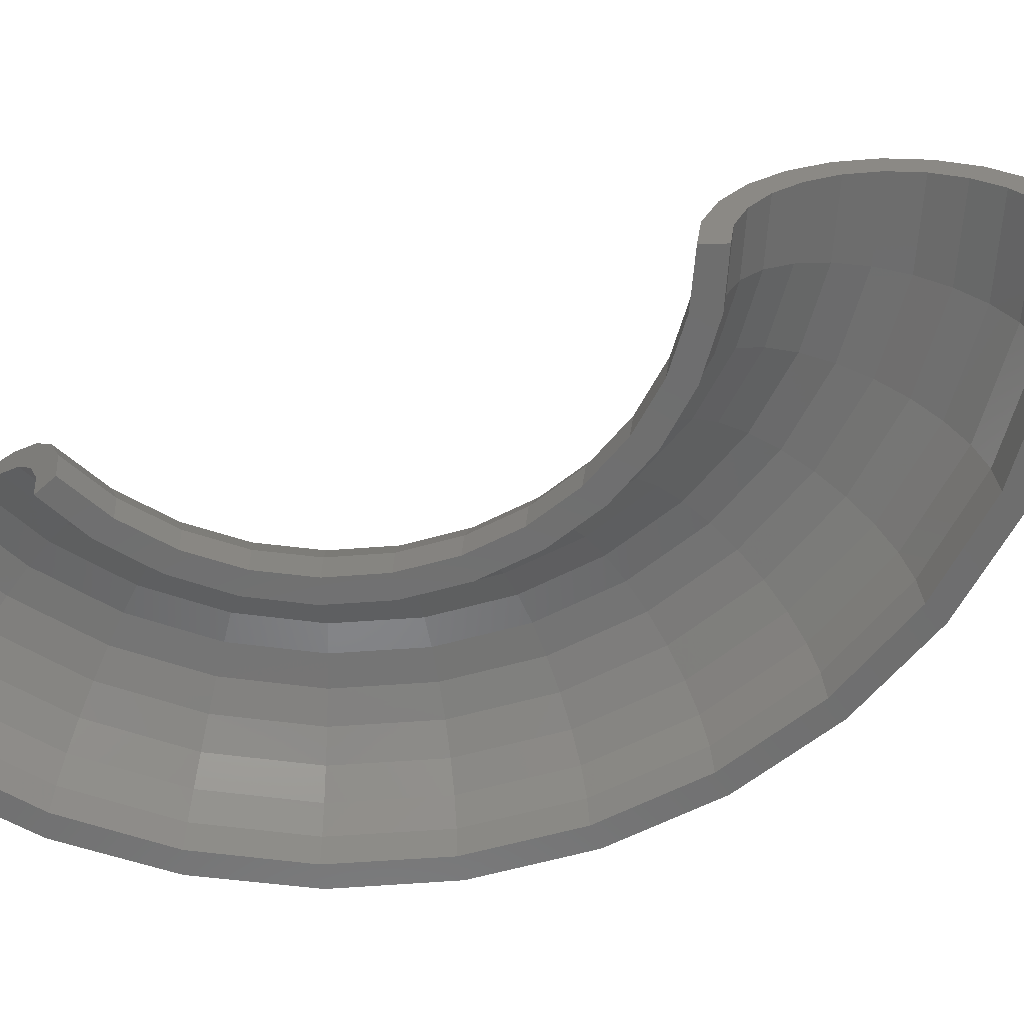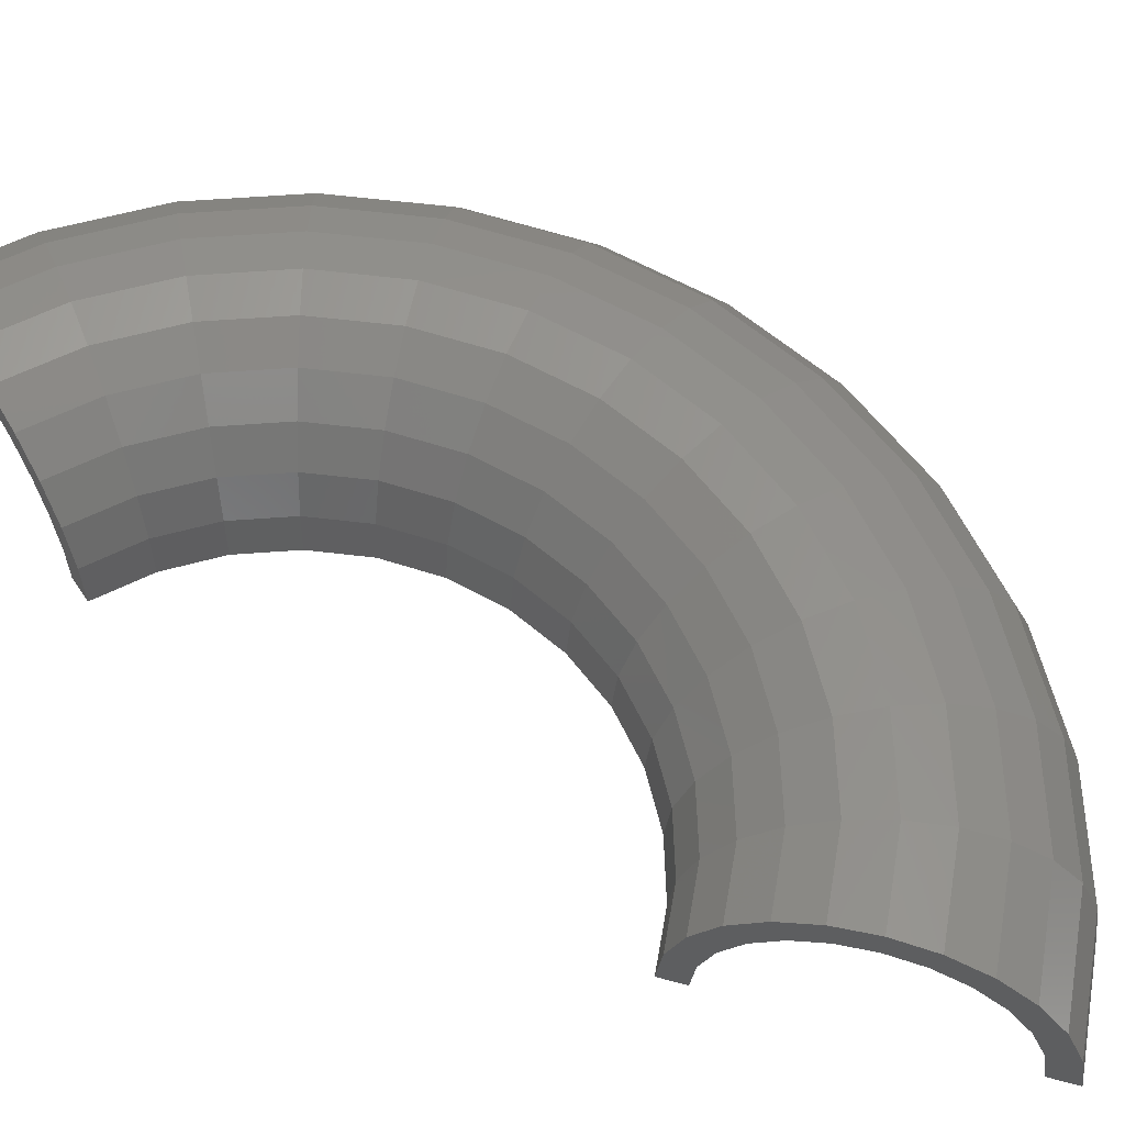
<metadata>
{"format":"stl","ext":"stl","renderer":"f3d","projection":"perspective","resolution":1024,"background":"white","views":[{"elev":-60.1,"azim":-47.7,"up":"+Z"},{"elev":57.9,"azim":-33.4,"up":"+Z"}]}
</metadata>
<code>
# stl→obj: 368 verts, 732 faces
v 4.874e-15 21.95 0.1115
v 5.062e-15 22.8 1.553
v 5.107e-15 23 0
v 4.877e-15 21.96 0
v 4.839e-15 21.79 1.294
v 4.83e-15 21.75 1.399
v 4.929e-15 22.2 3
v 4.728e-15 21.3 2.5
v 4.713e-15 21.22 2.592
v 4.717e-15 21.24 4.243
v 4.552e-15 20.5 3.536
v 4.532e-15 20.41 3.607
v 4.441e-15 20 5.196
v 4.323e-15 19.47 4.33
v 4.299e-15 19.36 4.375
v 4.12e-15 18.55 5.796
v 4.055e-15 18.26 4.83
v 4.029e-15 18.15 4.845
v 3.775e-15 17 6
v 3.769e-15 16.97 5
v 3.742e-15 16.85 4.984
v 3.43e-15 15.45 5.796
v 3.482e-15 15.68 4.83
v 3.457e-15 15.57 4.784
v 3.109e-15 14 5.196
v 3.214e-15 14.48 4.33
v 3.193e-15 14.38 4.257
v 2.833e-15 12.76 4.243
v 2.985e-15 13.44 3.536
v 2.969e-15 13.37 3.442
v 2.621e-15 11.8 3
v 2.809e-15 12.65 2.5
v 2.799e-15 12.6 2.393
v 2.488e-15 11.2 1.553
v 2.698e-15 12.15 1.294
v 2.442e-15 11 0
v 2.695e-15 12.14 1.182
v 2.66e-15 11.98 0
v 15.06 -17.38 0
v 14.93 -17.22 1.553
v 14.54 -16.77 3
v 13.91 -16.05 4.243
v 13.1 -15.11 5.196
v 11.13 -12.85 6
v 12.15 -14.02 5.796
v 10.12 -11.67 5.796
v 9.17 -10.58 5.196
v 10.63 -12.27 4.902
v 11.12 -12.82 5
v 11.18 -12.9 4.986
v 11.96 -13.8 4.83
v 12.03 -13.87 4.789
v 12.41 -14.32 4.544
v 7.857 -9.063 0.1092
v 7.205 -8.312 0
v 7.847 -9.053 0
v 7.959 -9.181 1.294
v 7.985 -9.212 1.393
v 8.169 -9.424 2.07
v 8.356 -9.64 4.243
v 7.732 -8.919 3
v 8.285 -9.558 2.5
v 8.327 -9.606 2.584
v 8.805 -10.16 3.536
v 8.859 -10.22 3.599
v 8.898 -10.26 3.645
v 7.339 -8.466 1.553
v 12.75 -14.71 4.33
v 12.81 -14.77 4.265
v 13.37 -15.42 3.605
v 9.482 -10.94 4.33
v 9.545 -11.01 4.37
v 10.27 -11.85 4.83
v 10.34 -11.93 4.843
v 13.47 -15.54 3.45
v 13.91 -16.05 2.568
v 13.43 -15.49 3.536
v 13.95 -16.09 2.5
v 13.98 -16.12 2.399
v 14.28 -16.47 1.294
v 14.28 -16.48 1.184
v 14.39 -16.6 0
v 4.58 22.33 1.553
v 4.621 22.53 0
v 4.459 21.74 3
v 4.268 20.81 4.243
v 4.018 19.59 5.196
v 3.727 18.17 5.796
v 3.415 16.65 6
v 3.103 15.13 5.796
v 2.813 13.71 5.196
v 2.563 12.5 4.243
v 2.371 11.56 3
v 2.251 10.98 1.553
v 2.21 10.78 0
v 8.973 20.96 1.553
v 9.053 21.14 0
v 8.737 20.4 3
v 8.362 19.53 4.243
v 7.872 18.39 5.196
v 7.303 17.06 5.796
v 6.692 15.63 6
v 6.08 14.2 5.796
v 5.511 12.87 5.196
v 5.022 11.73 4.243
v 4.646 10.85 3
v 4.41 10.3 1.553
v 4.33 10.11 0
v 13 18.73 1.553
v 13.12 18.89 0
v 12.66 18.23 3
v 12.11 17.45 4.243
v 11.41 16.43 5.196
v 10.58 15.24 5.796
v 9.695 13.96 6
v 8.809 12.69 5.796
v 7.984 11.5 5.196
v 7.275 10.48 4.243
v 6.732 9.696 3
v 6.39 9.204 1.553
v 6.273 9.036 0
v 16.5 15.73 1.553
v 16.64 15.87 0
v 16.06 15.32 3
v 15.37 14.66 4.243
v 14.47 13.8 5.196
v 13.43 12.8 5.796
v 12.3 11.73 6
v 11.18 10.66 5.796
v 10.13 9.662 5.196
v 9.232 8.804 4.243
v 8.542 8.146 3
v 8.109 7.732 1.553
v 7.961 7.591 0
v 19.32 12.1 1.553
v 19.49 12.21 0
v 18.81 11.78 3
v 18 11.27 4.243
v 16.95 10.61 5.196
v 15.73 9.845 5.796
v 14.41 9.021 6
v 13.09 8.197 5.796
v 11.87 7.429 5.196
v 10.81 6.77 4.243
v 10 6.264 3
v 9.497 5.946 1.553
v 9.323 5.837 0
v 21.36 7.968 1.553
v 21.55 8.04 0
v 20.8 7.759 3
v 19.9 7.425 4.243
v 18.74 6.991 5.196
v 17.38 6.485 5.796
v 15.93 5.942 6
v 14.47 5.4 5.796
v 13.12 4.894 5.196
v 11.95 4.459 4.243
v 11.06 4.126 3
v 10.5 3.917 1.553
v 10.31 3.845 0
v 22.52 3.515 1.553
v 22.72 3.546 0
v 21.93 3.422 3
v 20.99 3.275 4.243
v 19.76 3.084 5.196
v 18.33 2.861 5.796
v 16.8 2.621 6
v 15.26 2.382 5.796
v 13.83 2.159 5.196
v 12.6 1.967 4.243
v 11.66 1.82 3
v 11.07 1.728 1.553
v 10.87 1.696 0
v 22.77 -1.082 1.553
v 22.97 -1.091 0
v 22.17 -1.053 3
v 21.22 -1.008 4.243
v 19.98 -0.9491 5.196
v 18.53 -0.8804 5.796
v 16.98 -0.8068 6
v 15.43 -0.7331 5.796
v 13.98 -0.6644 5.196
v 12.74 -0.6054 4.243
v 11.79 -0.5602 3
v 11.19 -0.5317 1.553
v 10.99 -0.522 0
v 22.09 -5.634 1.553
v 22.29 -5.685 0
v 21.51 -5.486 3
v 20.58 -5.251 4.243
v 19.38 -4.943 5.196
v 17.98 -4.586 5.796
v 16.47 -4.202 6
v 14.97 -3.818 5.796
v 13.57 -3.46 5.196
v 12.36 -3.153 4.243
v 11.44 -2.918 3
v 10.86 -2.769 1.553
v 10.66 -2.719 0
v 20.51 -9.957 1.553
v 20.69 -10.05 0
v 19.97 -9.695 3
v 19.11 -9.279 4.243
v 17.99 -8.736 5.196
v 16.69 -8.104 5.796
v 15.29 -7.426 6
v 13.9 -6.747 5.796
v 12.59 -6.115 5.196
v 11.48 -5.572 4.243
v 10.62 -5.156 3
v 10.08 -4.894 1.553
v 9.895 -4.805 0
v 18.09 -13.87 1.553
v 18.25 -14 0
v 17.61 -13.51 3
v 16.86 -12.93 4.243
v 15.87 -12.17 5.196
v 14.72 -11.29 5.796
v 13.49 -10.35 6
v 12.26 -9.401 5.796
v 11.11 -8.521 5.196
v 10.12 -7.764 4.243
v 9.366 -7.184 3
v 8.89 -6.819 1.553
v 8.728 -6.695 0
v 4.074 21.45 1.294
v 4.106 21.61 0
v 3.981 20.96 2.5
v 3.833 20.17 3.536
v 3.639 19.16 4.33
v 3.414 17.97 4.83
v 3.173 16.7 5
v 2.931 15.43 4.83
v 2.706 14.25 4.33
v 2.513 13.23 3.536
v 2.365 12.45 2.5
v 2.271 11.96 1.294
v 2.24 11.79 0
v 8.359 20.17 1.294
v 8.424 20.32 0
v 8.167 19.7 2.5
v 7.863 18.97 3.536
v 7.467 18.01 4.33
v 7.005 16.9 4.83
v 6.509 15.7 5
v 6.014 14.51 4.83
v 5.552 13.39 4.33
v 5.156 12.44 3.536
v 4.851 11.7 2.5
v 4.66 11.24 1.294
v 4.595 11.09 0
v 12.29 18.04 1.294
v 12.39 18.18 0
v 12.01 17.63 2.5
v 11.56 16.97 3.536
v 10.98 16.11 4.33
v 10.3 15.12 4.83
v 9.573 14.05 5
v 8.844 12.98 4.83
v 8.165 11.98 4.33
v 7.582 11.13 3.536
v 7.134 10.47 2.5
v 6.853 10.06 1.294
v 6.757 9.917 0
v 15.71 15.16 1.294
v 15.83 15.28 0
v 15.35 14.81 2.5
v 14.78 14.26 3.536
v 14.03 13.54 4.33
v 13.17 12.7 4.83
v 12.23 11.8 5
v 11.3 10.9 4.83
v 10.44 10.07 4.33
v 9.69 9.349 3.536
v 9.118 8.797 2.5
v 8.759 8.45 1.294
v 8.636 8.332 0
v 18.47 11.64 1.294
v 18.61 11.73 0
v 18.05 11.37 2.5
v 17.37 10.95 3.536
v 16.5 10.4 4.33
v 15.48 9.753 4.83
v 14.38 9.063 5
v 13.29 8.373 4.83
v 12.27 7.73 4.33
v 11.39 7.178 3.536
v 10.72 6.755 2.5
v 10.3 6.488 1.294
v 10.15 6.397 0
v 20.45 7.631 1.294
v 20.61 7.69 0
v 19.98 7.456 2.5
v 19.24 7.178 3.536
v 18.27 6.816 4.33
v 17.14 6.395 4.83
v 15.93 5.942 5
v 14.72 5.49 4.83
v 13.59 5.069 4.33
v 12.62 4.707 3.536
v 11.87 4.429 2.5
v 11.4 4.254 1.294
v 11.24 4.195 0
v 21.58 3.303 1.294
v 21.75 3.329 0
v 21.08 3.228 2.5
v 20.3 3.107 3.536
v 19.28 2.951 4.33
v 18.08 2.768 4.83
v 16.8 2.572 5
v 15.53 2.377 4.83
v 14.33 2.194 4.33
v 13.31 2.037 3.536
v 12.52 1.917 2.5
v 12.03 1.842 1.294
v 11.86 1.816 0
v 21.8 -1.163 1.294
v 21.97 -1.172 0
v 21.3 -1.136 2.5
v 20.51 -1.094 3.536
v 19.47 -1.039 4.33
v 18.27 -0.9745 4.83
v 16.98 -0.9055 5
v 15.68 -0.8366 4.83
v 14.48 -0.7724 4.33
v 13.45 -0.7172 3.536
v 12.65 -0.6749 2.5
v 12.15 -0.6483 1.294
v 11.98 -0.6392 0
v 21.1 -5.58 1.294
v 21.27 -5.624 0
v 20.62 -5.452 2.5
v 19.85 -5.249 3.536
v 18.85 -4.984 4.33
v 17.69 -4.676 4.83
v 16.44 -4.345 5
v 15.18 -4.015 4.83
v 14.02 -3.706 4.33
v 13.02 -3.442 3.536
v 12.25 -3.239 2.5
v 11.77 -3.111 1.294
v 11.6 -3.067 0
v 19.52 -9.763 1.294
v 19.68 -9.839 0
v 19.08 -9.54 2.5
v 18.37 -9.184 3.536
v 17.44 -8.721 4.33
v 16.36 -8.182 4.83
v 15.21 -7.603 5
v 14.05 -7.024 4.83
v 12.97 -6.485 4.33
v 12.04 -6.022 3.536
v 11.33 -5.666 2.5
v 10.89 -5.443 1.294
v 10.73 -5.367 0
v 17.13 -13.54 1.294
v 17.26 -13.64 0
v 16.73 -13.23 2.5
v 16.11 -12.73 3.536
v 15.3 -12.09 4.33
v 14.35 -11.34 4.83
v 13.34 -10.54 5
v 12.32 -9.739 4.83
v 11.38 -8.991 4.33
v 10.56 -8.349 3.536
v 9.94 -7.857 2.5
v 9.548 -7.547 1.294
v 9.414 -7.441 0
f 1 2 3
f 1 3 4
f 2 1 5
f 6 2 5
f 2 6 7
f 8 7 6
f 9 7 8
f 7 9 10
f 11 10 9
f 12 10 11
f 12 13 10
f 14 13 12
f 15 13 14
f 15 16 13
f 17 16 15
f 18 16 17
f 18 19 16
f 20 19 18
f 21 19 20
f 22 21 23
f 22 23 24
f 21 22 19
f 25 24 26
f 25 26 27
f 24 25 22
f 28 27 29
f 28 29 30
f 27 28 25
f 31 30 32
f 31 32 33
f 34 33 35
f 36 37 38
f 30 31 28
f 37 34 35
f 33 34 31
f 37 36 34
f 39 40 41
f 42 43 44
f 39 41 42
f 43 45 44
f 44 46 47
f 44 48 49
f 48 44 47
f 50 44 49
f 51 44 50
f 52 44 51
f 53 44 52
f 44 53 42
f 54 55 56
f 57 55 54
f 58 55 57
f 59 55 58
f 55 59 60
f 60 61 55
f 62 60 59
f 63 60 62
f 64 60 63
f 65 60 64
f 66 60 65
f 60 66 47
f 61 67 55
f 68 42 53
f 69 42 68
f 42 69 70
f 71 47 66
f 72 47 71
f 73 47 72
f 74 47 73
f 47 74 48
f 42 75 76
f 77 42 70
f 75 42 77
f 78 42 76
f 79 42 78
f 39 79 80
f 39 81 82
f 79 39 42
f 81 39 80
f 83 3 2
f 83 84 3
f 85 2 7
f 85 83 2
f 86 7 10
f 86 85 7
f 87 10 13
f 87 86 10
f 88 13 16
f 88 87 13
f 89 16 19
f 89 88 16
f 90 19 22
f 90 89 19
f 91 22 25
f 91 90 22
f 92 25 28
f 92 91 25
f 93 28 31
f 93 92 28
f 94 31 34
f 94 93 31
f 95 34 36
f 95 94 34
f 96 84 83
f 96 97 84
f 98 83 85
f 98 96 83
f 99 85 86
f 99 98 85
f 100 86 87
f 100 99 86
f 101 87 88
f 101 100 87
f 102 88 89
f 102 101 88
f 103 89 90
f 103 102 89
f 104 90 91
f 104 103 90
f 105 91 92
f 105 104 91
f 106 92 93
f 106 105 92
f 107 93 94
f 107 106 93
f 108 94 95
f 108 107 94
f 109 97 96
f 109 110 97
f 111 96 98
f 111 109 96
f 112 98 99
f 112 111 98
f 113 99 100
f 113 112 99
f 114 100 101
f 114 113 100
f 115 101 102
f 115 114 101
f 116 102 103
f 116 115 102
f 117 103 104
f 117 116 103
f 118 104 105
f 118 117 104
f 119 105 106
f 119 118 105
f 120 106 107
f 120 119 106
f 121 107 108
f 121 120 107
f 122 110 109
f 122 123 110
f 124 109 111
f 124 122 109
f 125 111 112
f 125 124 111
f 126 112 113
f 126 125 112
f 127 113 114
f 127 126 113
f 128 114 115
f 128 127 114
f 129 115 116
f 129 128 115
f 130 116 117
f 130 129 116
f 131 117 118
f 131 130 117
f 132 118 119
f 132 131 118
f 133 119 120
f 133 132 119
f 134 120 121
f 134 133 120
f 135 123 122
f 135 136 123
f 137 122 124
f 137 135 122
f 138 124 125
f 138 137 124
f 139 125 126
f 139 138 125
f 140 126 127
f 140 139 126
f 141 127 128
f 141 140 127
f 142 128 129
f 142 141 128
f 143 129 130
f 143 142 129
f 144 130 131
f 144 143 130
f 145 131 132
f 145 144 131
f 146 132 133
f 146 145 132
f 147 133 134
f 147 146 133
f 148 136 135
f 148 149 136
f 150 135 137
f 150 148 135
f 151 137 138
f 151 150 137
f 152 138 139
f 152 151 138
f 153 139 140
f 153 152 139
f 154 140 141
f 154 153 140
f 155 141 142
f 155 154 141
f 156 142 143
f 156 155 142
f 157 143 144
f 157 156 143
f 158 144 145
f 158 157 144
f 159 145 146
f 159 158 145
f 160 146 147
f 160 159 146
f 161 149 148
f 161 162 149
f 163 148 150
f 163 161 148
f 164 150 151
f 164 163 150
f 165 151 152
f 164 151 165
f 166 152 153
f 165 152 166
f 167 153 154
f 166 153 167
f 168 154 155
f 167 154 168
f 169 155 156
f 168 155 169
f 170 156 157
f 169 156 170
f 171 157 158
f 170 157 171
f 172 158 159
f 172 171 158
f 173 159 160
f 173 172 159
f 174 162 161
f 174 175 162
f 176 161 163
f 174 161 176
f 177 163 164
f 176 163 177
f 178 164 165
f 177 164 178
f 179 165 166
f 178 165 179
f 180 166 167
f 179 166 180
f 181 167 168
f 180 167 181
f 182 168 169
f 181 168 182
f 183 169 170
f 182 169 183
f 184 170 171
f 183 170 184
f 185 171 172
f 184 171 185
f 186 172 173
f 185 172 186
f 175 174 187
f 188 175 187
f 174 176 189
f 187 174 189
f 176 177 190
f 189 176 190
f 177 178 191
f 190 177 191
f 178 179 192
f 191 178 192
f 179 180 193
f 192 179 193
f 180 181 194
f 193 180 194
f 181 182 195
f 194 181 195
f 182 183 196
f 195 182 196
f 183 184 197
f 196 183 197
f 184 185 198
f 197 184 198
f 185 186 199
f 198 185 199
f 188 187 200
f 201 188 200
f 187 189 202
f 200 187 202
f 189 190 203
f 202 189 203
f 190 191 204
f 203 190 204
f 191 192 205
f 204 191 205
f 192 193 206
f 205 192 206
f 193 194 207
f 206 193 207
f 194 195 208
f 207 194 208
f 195 196 209
f 208 195 209
f 196 197 210
f 209 196 210
f 197 198 211
f 210 197 211
f 198 199 212
f 211 198 212
f 201 200 213
f 214 201 213
f 200 202 215
f 213 200 215
f 202 203 216
f 215 202 216
f 203 204 217
f 216 203 217
f 204 205 218
f 217 204 218
f 205 206 219
f 218 205 219
f 206 207 220
f 219 206 220
f 207 208 221
f 220 207 221
f 208 209 222
f 221 208 222
f 209 210 223
f 222 209 223
f 210 211 224
f 223 210 224
f 211 212 225
f 224 211 225
f 214 213 40
f 39 214 40
f 213 215 41
f 40 213 41
f 215 216 42
f 41 215 42
f 216 217 43
f 42 216 43
f 217 218 45
f 43 217 45
f 218 219 44
f 45 218 44
f 219 220 46
f 44 219 46
f 220 221 47
f 46 220 47
f 221 222 60
f 47 221 60
f 222 223 61
f 60 222 61
f 223 224 67
f 61 223 67
f 224 225 55
f 67 224 55
f 226 5 1
f 227 1 4
f 1 227 226
f 228 8 6
f 226 6 5
f 6 226 228
f 229 11 9
f 228 9 8
f 9 228 229
f 230 14 12
f 12 229 230
f 229 12 11
f 231 17 15
f 15 230 231
f 230 15 14
f 232 20 18
f 18 231 232
f 231 18 17
f 233 23 21
f 21 232 233
f 232 21 20
f 234 26 24
f 24 233 234
f 233 24 23
f 235 29 27
f 27 234 235
f 234 27 26
f 236 32 30
f 235 30 29
f 30 235 236
f 237 35 33
f 236 33 32
f 33 236 237
f 238 38 37
f 237 37 35
f 37 237 238
f 239 226 227
f 239 227 240
f 241 228 226
f 241 226 239
f 242 229 228
f 242 228 241
f 243 230 229
f 243 229 242
f 244 231 230
f 244 230 243
f 245 232 231
f 245 231 244
f 246 233 232
f 246 232 245
f 247 234 233
f 247 233 246
f 248 235 234
f 248 234 247
f 249 236 235
f 249 235 248
f 250 237 236
f 250 236 249
f 251 238 237
f 251 237 250
f 252 239 240
f 252 240 253
f 254 241 239
f 254 239 252
f 255 242 241
f 255 241 254
f 256 243 242
f 256 242 255
f 257 244 243
f 257 243 256
f 258 245 244
f 258 244 257
f 259 246 245
f 259 245 258
f 260 247 246
f 260 246 259
f 261 248 247
f 261 247 260
f 262 249 248
f 262 248 261
f 263 250 249
f 263 249 262
f 264 251 250
f 264 250 263
f 265 252 253
f 265 253 266
f 267 254 252
f 267 252 265
f 268 255 254
f 268 254 267
f 269 256 255
f 269 255 268
f 270 257 256
f 270 256 269
f 271 258 257
f 271 257 270
f 272 259 258
f 272 258 271
f 273 260 259
f 273 259 272
f 274 261 260
f 274 260 273
f 275 262 261
f 275 261 274
f 276 263 262
f 276 262 275
f 277 264 263
f 277 263 276
f 278 265 266
f 278 266 279
f 280 267 265
f 280 265 278
f 281 268 267
f 281 267 280
f 282 269 268
f 282 268 281
f 283 270 269
f 283 269 282
f 284 271 270
f 284 270 283
f 285 272 271
f 285 271 284
f 286 273 272
f 286 272 285
f 287 274 273
f 287 273 286
f 288 275 274
f 288 274 287
f 289 276 275
f 289 275 288
f 290 277 276
f 290 276 289
f 291 278 279
f 291 279 292
f 293 280 278
f 293 278 291
f 294 281 280
f 294 280 293
f 295 282 281
f 295 281 294
f 296 283 282
f 296 282 295
f 297 284 283
f 297 283 296
f 298 285 284
f 298 284 297
f 299 286 285
f 299 285 298
f 300 287 286
f 300 286 299
f 301 288 287
f 301 287 300
f 302 289 288
f 302 288 301
f 303 290 289
f 303 289 302
f 304 291 292
f 304 292 305
f 306 293 291
f 306 291 304
f 307 294 293
f 307 293 306
f 308 295 294
f 308 294 307
f 309 296 295
f 308 309 295
f 310 297 296
f 309 310 296
f 311 298 297
f 310 311 297
f 312 299 298
f 311 312 298
f 313 300 299
f 312 313 299
f 314 301 300
f 313 314 300
f 315 302 301
f 315 301 314
f 316 303 302
f 316 302 315
f 317 304 305
f 317 305 318
f 319 306 304
f 317 319 304
f 320 307 306
f 319 320 306
f 321 308 307
f 320 321 307
f 322 309 308
f 321 322 308
f 323 310 309
f 322 323 309
f 324 311 310
f 323 324 310
f 325 312 311
f 324 325 311
f 326 313 312
f 325 326 312
f 327 314 313
f 326 327 313
f 328 315 314
f 327 328 314
f 329 316 315
f 328 329 315
f 318 330 317
f 331 330 318
f 317 332 319
f 330 332 317
f 319 333 320
f 332 333 319
f 320 334 321
f 333 334 320
f 321 335 322
f 334 335 321
f 322 336 323
f 335 336 322
f 323 337 324
f 336 337 323
f 324 338 325
f 337 338 324
f 325 339 326
f 338 339 325
f 326 340 327
f 339 340 326
f 327 341 328
f 340 341 327
f 328 342 329
f 341 342 328
f 331 343 330
f 344 343 331
f 330 345 332
f 343 345 330
f 332 346 333
f 345 346 332
f 333 347 334
f 346 347 333
f 334 348 335
f 347 348 334
f 335 349 336
f 348 349 335
f 336 350 337
f 349 350 336
f 337 351 338
f 350 351 337
f 338 352 339
f 351 352 338
f 339 353 340
f 352 353 339
f 340 354 341
f 353 354 340
f 341 355 342
f 354 355 341
f 344 356 343
f 357 356 344
f 343 358 345
f 356 358 343
f 345 359 346
f 358 359 345
f 346 360 347
f 359 360 346
f 347 361 348
f 360 361 347
f 348 362 349
f 361 362 348
f 349 363 350
f 362 363 349
f 350 364 351
f 363 364 350
f 351 365 352
f 364 365 351
f 352 366 353
f 365 366 352
f 353 367 354
f 366 367 353
f 354 368 355
f 367 368 354
f 81 356 357
f 356 81 80
f 82 81 357
f 356 78 358
f 78 356 79
f 80 79 356
f 75 359 358
f 359 75 77
f 76 358 78
f 358 76 75
f 69 360 359
f 360 69 68
f 70 359 77
f 359 70 69
f 52 361 360
f 361 52 51
f 53 360 68
f 360 53 52
f 50 362 361
f 362 50 49
f 51 50 361
f 74 363 362
f 363 74 73
f 48 362 49
f 362 48 74
f 72 364 363
f 364 72 71
f 73 72 363
f 65 365 364
f 365 65 64
f 66 364 71
f 364 66 65
f 63 366 365
f 366 63 62
f 64 63 365
f 58 367 366
f 367 58 57
f 366 59 58
f 59 366 62
f 54 368 367
f 368 54 56
f 57 54 367
f 188 331 318
f 201 331 188
f 201 344 331
f 214 344 201
f 214 357 344
f 39 357 214
f 357 39 82
f 318 175 188
f 305 175 318
f 175 305 162
f 292 162 305
f 162 292 149
f 292 136 149
f 279 136 292
f 279 123 136
f 266 123 279
f 266 110 123
f 253 110 266
f 253 97 110
f 240 97 253
f 240 84 97
f 227 84 240
f 227 3 84
f 3 227 4
f 199 329 342
f 329 186 316
f 173 316 186
f 212 342 355
f 329 199 186
f 342 212 199
f 225 355 368
f 355 225 212
f 55 368 56
f 368 55 225
f 316 173 303
f 160 303 173
f 147 303 160
f 303 147 290
f 134 290 147
f 290 134 277
f 121 277 134
f 277 121 264
f 108 264 121
f 264 108 251
f 95 251 108
f 251 95 238
f 36 238 95
f 238 36 38

</code>
